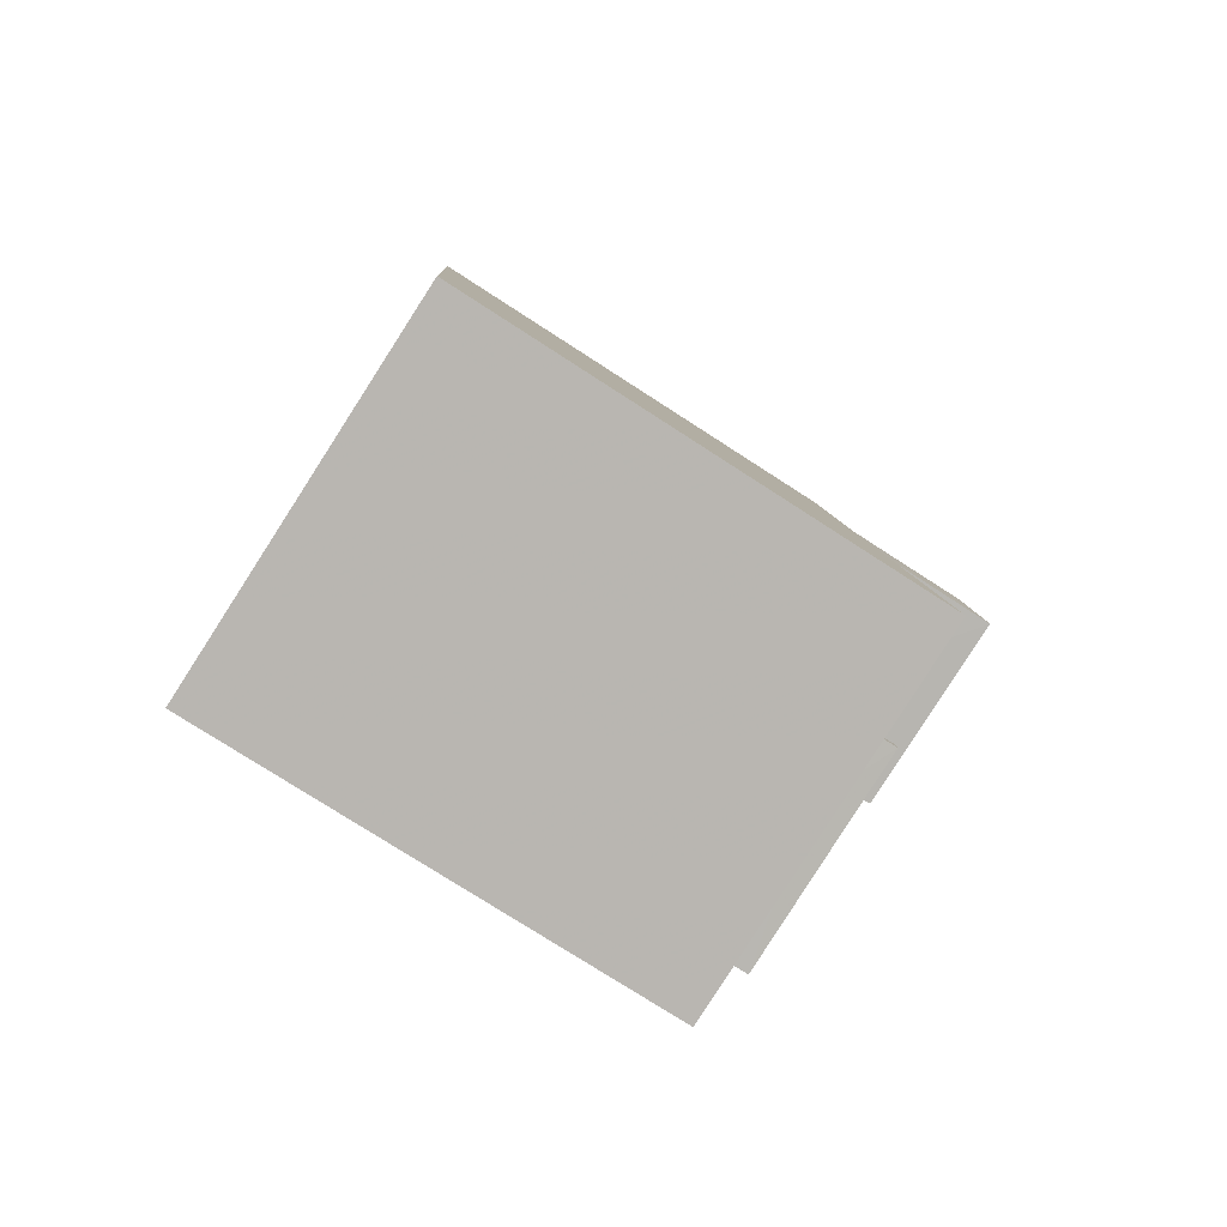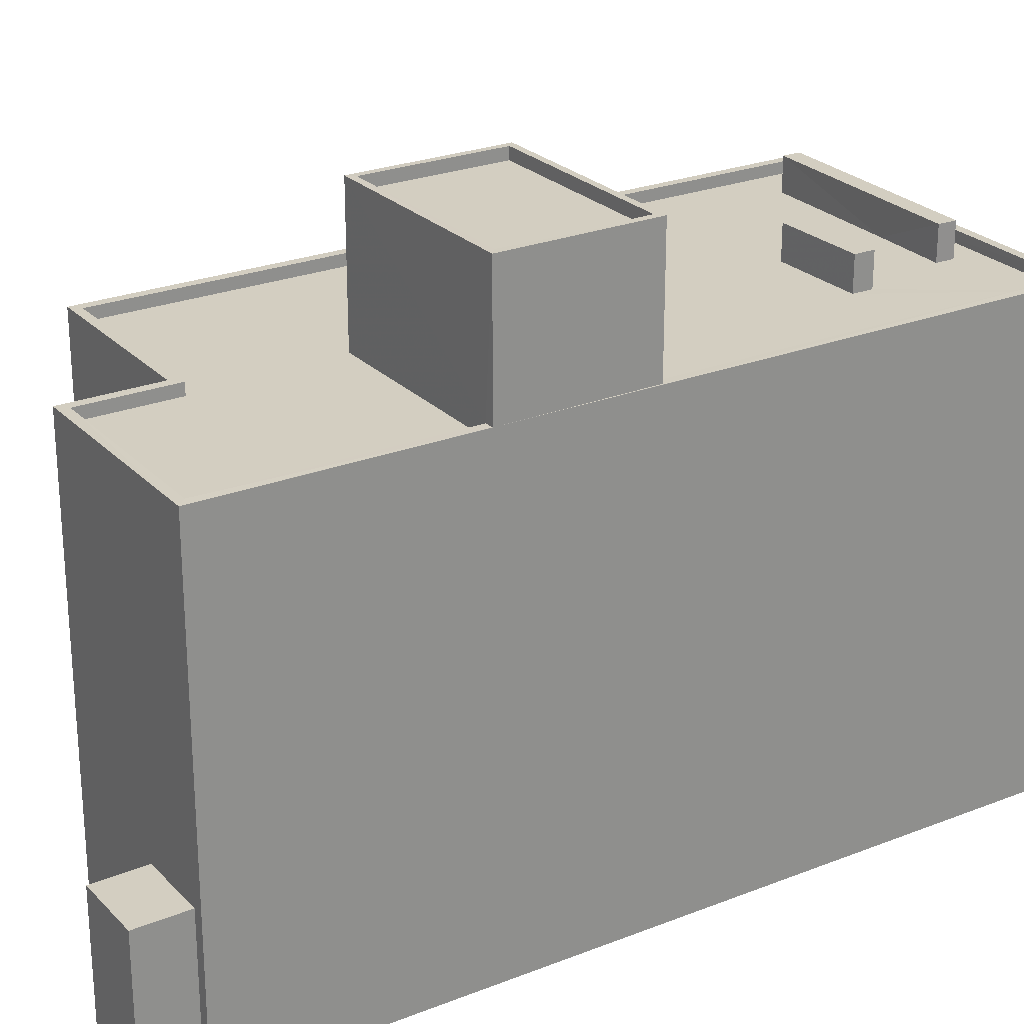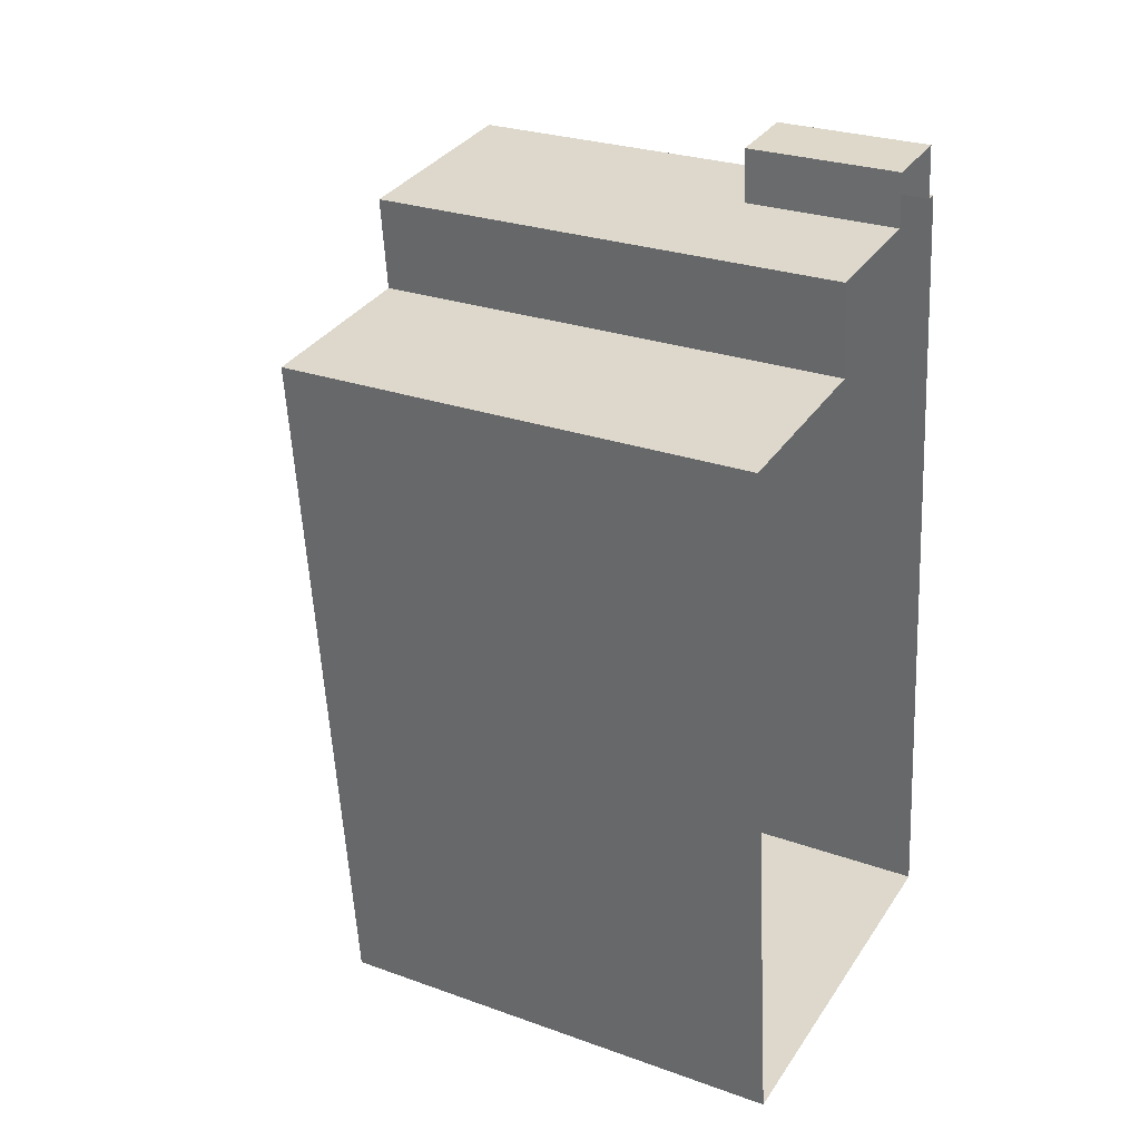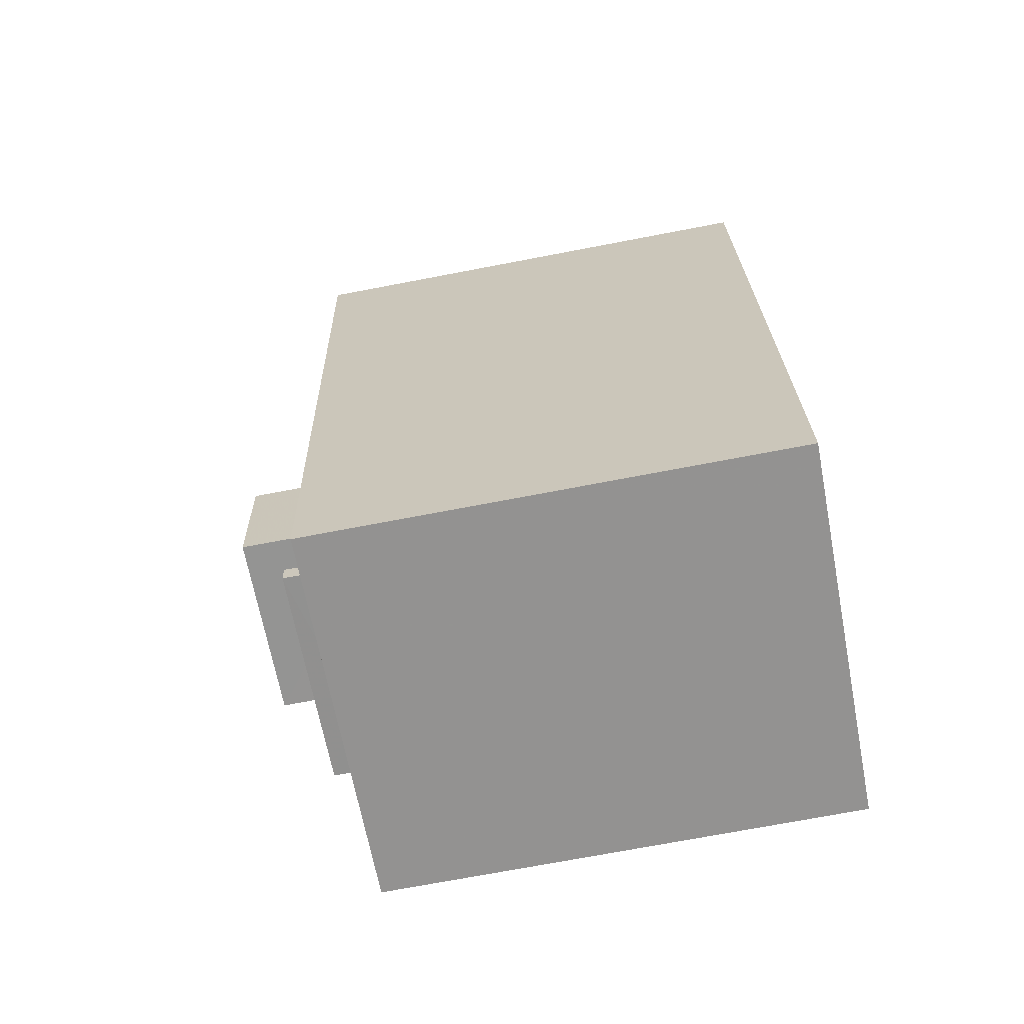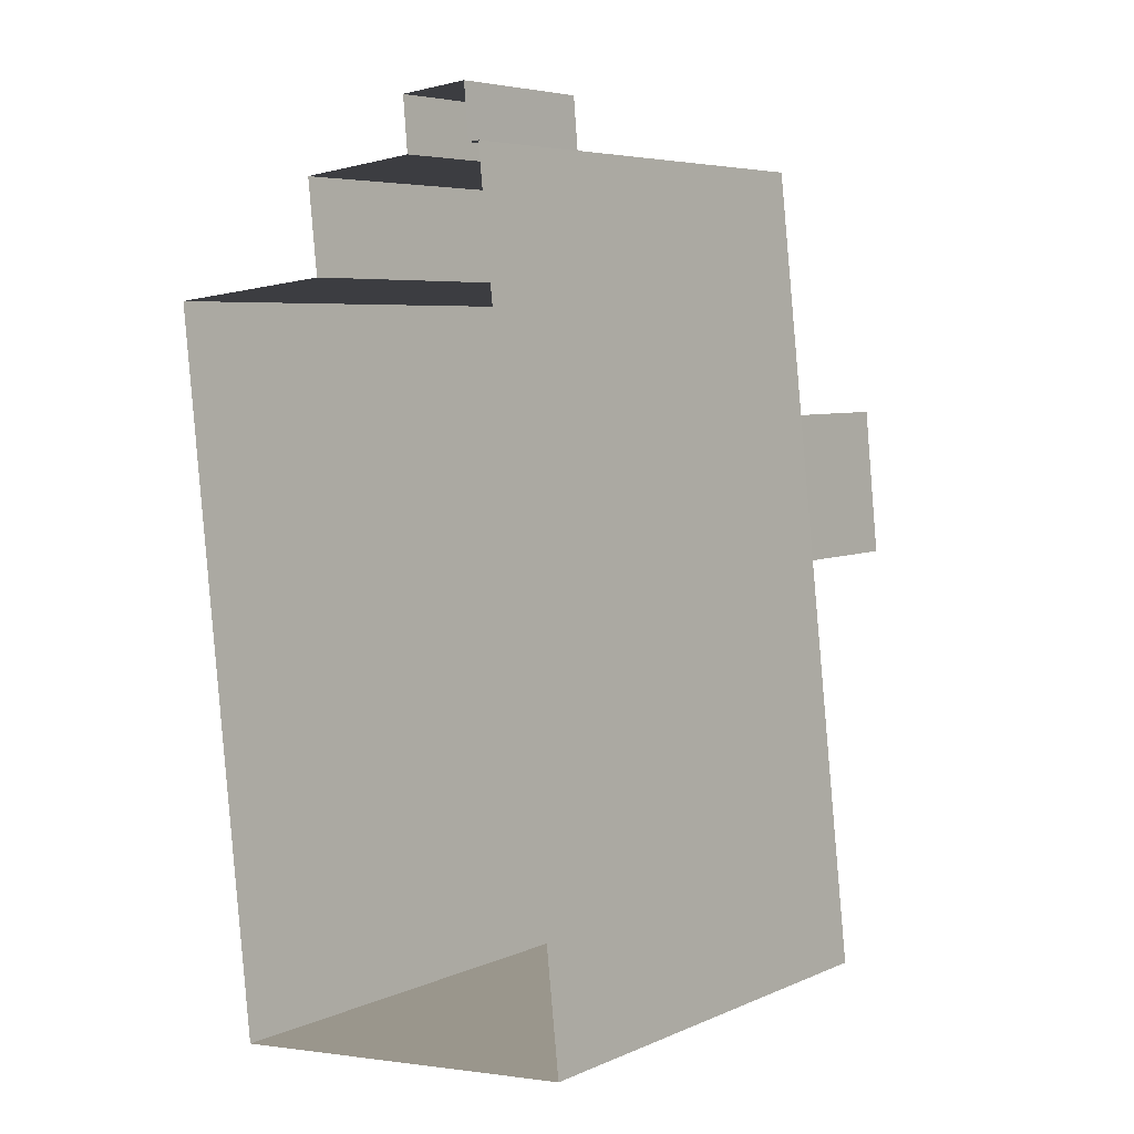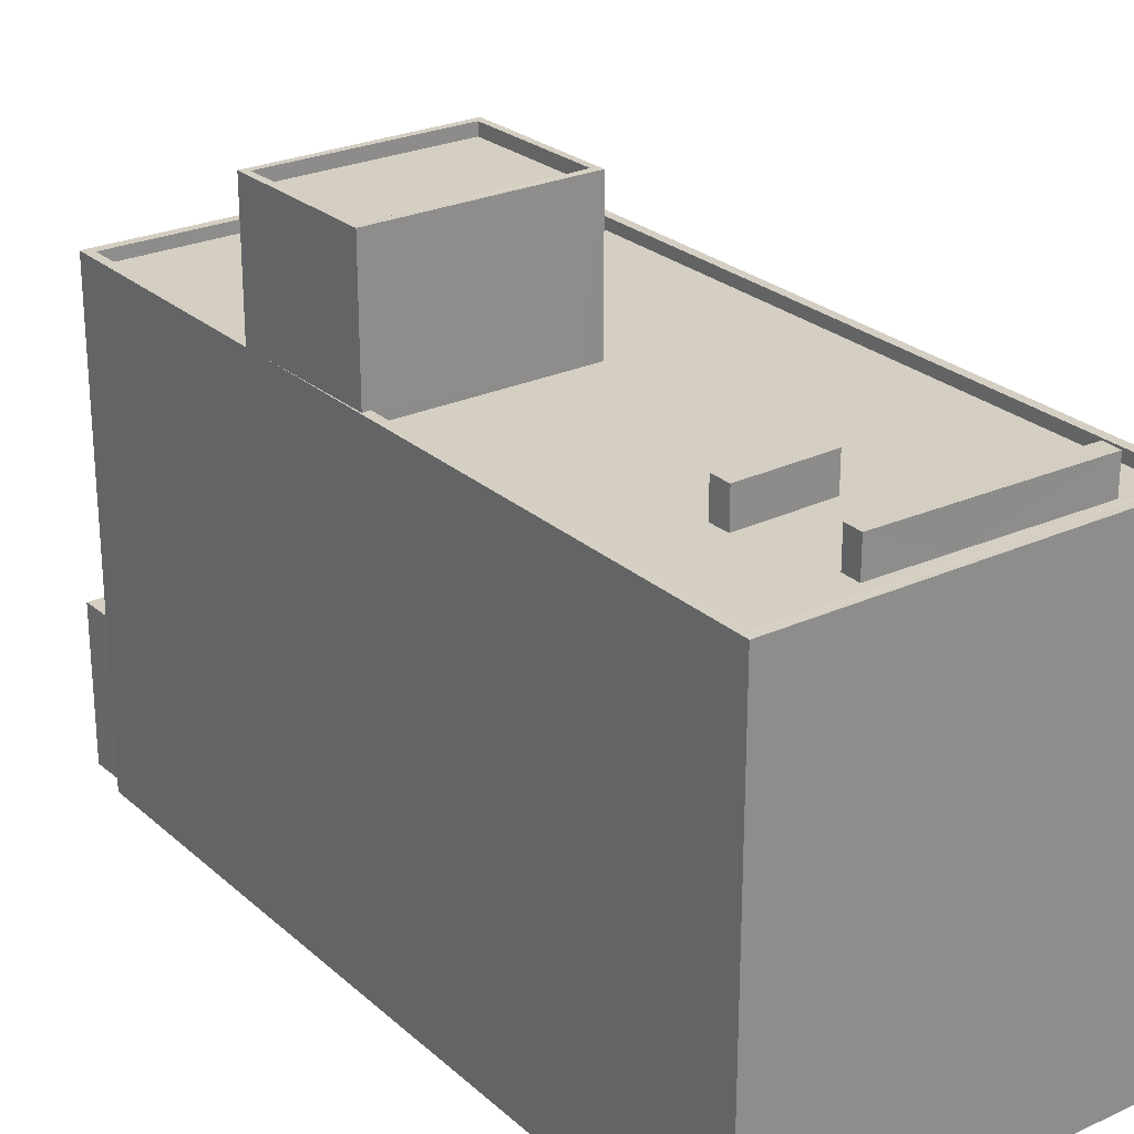
<metadata>
{"format":"obj","ext":"obj","renderer":"f3d","projection":"perspective","resolution":1024,"background":"white","views":[{"elev":-76.2,"azim":-122.9,"up":"+Y"},{"elev":25.1,"azim":-128.6,"up":"+Z"},{"elev":27.0,"azim":119.1,"up":"+Y"},{"elev":-72.4,"azim":100.8,"up":"+Y"},{"elev":5.8,"azim":-141.9,"up":"+Y"},{"elev":25.6,"azim":-42.2,"up":"+Z"}]}
</metadata>
<code>
v -8.904e+04 -9.881e+04 8.317
v -8.905e+04 -9.881e+04 8.317
v -8.905e+04 -9.88e+04 8.318
v -8.904e+04 -9.88e+04 8.318
v -8.905e+04 -9.88e+04 8.319
v -8.905e+04 -9.88e+04 8.318
v -8.905e+04 -9.88e+04 8.318
v -8.905e+04 -9.88e+04 8.318
v -8.905e+04 -9.88e+04 8.318
v -8.905e+04 -9.879e+04 8.319
v -8.905e+04 -9.881e+04 18.41
v -8.904e+04 -9.881e+04 18.41
v -8.904e+04 -9.881e+04 18.41
v -8.905e+04 -9.881e+04 18.41
v -8.905e+04 -9.88e+04 18.41
v -8.905e+04 -9.88e+04 18.41
v -8.905e+04 -9.88e+04 18.41
v -8.904e+04 -9.88e+04 18.41
v -8.904e+04 -9.881e+04 18.41
v -8.905e+04 -9.88e+04 18.41
v -8.905e+04 -9.881e+04 18.41
v -8.905e+04 -9.881e+04 18.41
v -8.905e+04 -9.88e+04 18.41
v -8.905e+04 -9.881e+04 18.41
v -8.905e+04 -9.881e+04 18.41
v -8.905e+04 -9.881e+04 18.41
v -8.905e+04 -9.88e+04 21.26
v -8.905e+04 -9.88e+04 21.26
v -8.905e+04 -9.88e+04 21.26
v -8.905e+04 -9.88e+04 21.26
v -8.905e+04 -9.881e+04 18.66
v -8.904e+04 -9.881e+04 18.66
v -8.904e+04 -9.881e+04 18.66
v -8.905e+04 -9.881e+04 18.66
v -8.905e+04 -9.88e+04 18.66
v -8.905e+04 -9.88e+04 18.66
v -8.905e+04 -9.88e+04 18.66
v -8.904e+04 -9.88e+04 18.66
v -8.905e+04 -9.88e+04 18.66
v -8.905e+04 -9.88e+04 18.66
v -8.904e+04 -9.88e+04 18.66
v -8.905e+04 -9.88e+04 18.66
v -8.905e+04 -9.881e+04 19.15
v -8.905e+04 -9.881e+04 19.15
v -8.905e+04 -9.881e+04 19.15
v -8.905e+04 -9.881e+04 19.15
v -8.905e+04 -9.881e+04 18.41
v -8.905e+04 -9.881e+04 18.41
v -8.905e+04 -9.88e+04 18.41
v -8.905e+04 -9.881e+04 18.41
v -8.905e+04 -9.881e+04 18.41
v -8.905e+04 -9.881e+04 18.41
v -8.904e+04 -9.881e+04 19.15
v -8.905e+04 -9.881e+04 19.15
v -8.905e+04 -9.881e+04 19.15
v -8.904e+04 -9.881e+04 19.15
v -8.905e+04 -9.88e+04 11.63
v -8.905e+04 -9.88e+04 11.63
v -8.905e+04 -9.879e+04 11.63
v -8.905e+04 -9.88e+04 11.63
v -8.905e+04 -9.881e+04 21.51
v -8.905e+04 -9.88e+04 21.51
v -8.905e+04 -9.88e+04 21.51
v -8.905e+04 -9.88e+04 21.51
v -8.905e+04 -9.88e+04 21.51
v -8.905e+04 -9.88e+04 21.51
v -8.905e+04 -9.88e+04 21.51
v -8.905e+04 -9.88e+04 21.51
v -8.905e+04 -9.88e+04 18.66
v -8.905e+04 -9.88e+04 18.66
v -8.905e+04 -9.88e+04 18.66
v -8.905e+04 -9.88e+04 18.66
f 1 2 3
f 1 3 4
f 2 5 3
f 6 3 7
f 8 9 10
f 5 9 3
f 7 9 8
f 3 9 7
f 11 12 13
f 14 11 13
f 15 16 17
f 12 18 19
f 15 20 16
f 21 19 22
f 23 18 15
f 22 19 24
f 12 19 13
f 24 25 26
f 15 17 23
f 25 18 23
f 25 19 18
f 24 19 25
f 27 28 29
f 30 27 29
f 31 32 33
f 31 33 34
f 35 36 37
f 38 33 32
f 39 36 35
f 36 40 37
f 38 40 41
f 42 40 36
f 42 41 40
f 33 38 41
f 43 44 45
f 46 43 45
f 47 48 11
f 49 48 50
f 26 49 50
f 26 50 24
f 22 51 21
f 52 51 22
f 47 11 14
f 50 48 52
f 48 47 51
f 48 51 52
f 53 54 55
f 53 56 54
f 57 58 59
f 57 60 58
f 61 62 63
f 64 65 66
f 67 65 64
f 67 63 62
f 61 63 68
f 63 67 64
f 66 65 61
f 68 66 61
f 69 70 34
f 34 70 31
f 39 35 71
f 72 39 71
f 71 35 31
f 70 71 31
f 42 20 15
f 42 36 20
f 19 53 13
f 19 56 53
f 60 8 58
f 60 7 8
f 69 34 48
f 49 69 48
f 52 43 50
f 52 44 43
f 61 23 62
f 61 25 23
f 68 28 27
f 68 63 28
f 40 3 6
f 37 40 6
f 68 27 30
f 66 68 30
f 48 34 11
f 11 33 12
f 11 34 33
f 47 14 55
f 14 13 53
f 55 14 53
f 43 46 24
f 50 43 24
f 71 67 72
f 17 72 23
f 23 72 62
f 72 67 62
f 2 35 5
f 2 31 35
f 70 65 67
f 71 70 67
f 42 15 18
f 41 42 18
f 58 8 10
f 59 58 10
f 66 30 29
f 64 66 29
f 32 2 1
f 32 31 2
f 38 4 3
f 40 38 3
f 72 16 39
f 72 17 16
f 46 45 22
f 24 46 22
f 65 70 69
f 61 65 26
f 61 26 25
f 69 49 26
f 65 69 26
f 60 6 7
f 6 60 37
f 37 60 35
f 5 57 9
f 35 57 5
f 60 57 35
f 57 59 10
f 9 57 10
f 45 44 52
f 22 45 52
f 39 16 20
f 36 39 20
f 47 54 51
f 47 55 54
f 38 1 4
f 38 32 1
f 63 29 28
f 63 64 29
f 19 21 56
f 21 51 54
f 56 21 54
f 33 18 12
f 33 41 18

</code>
